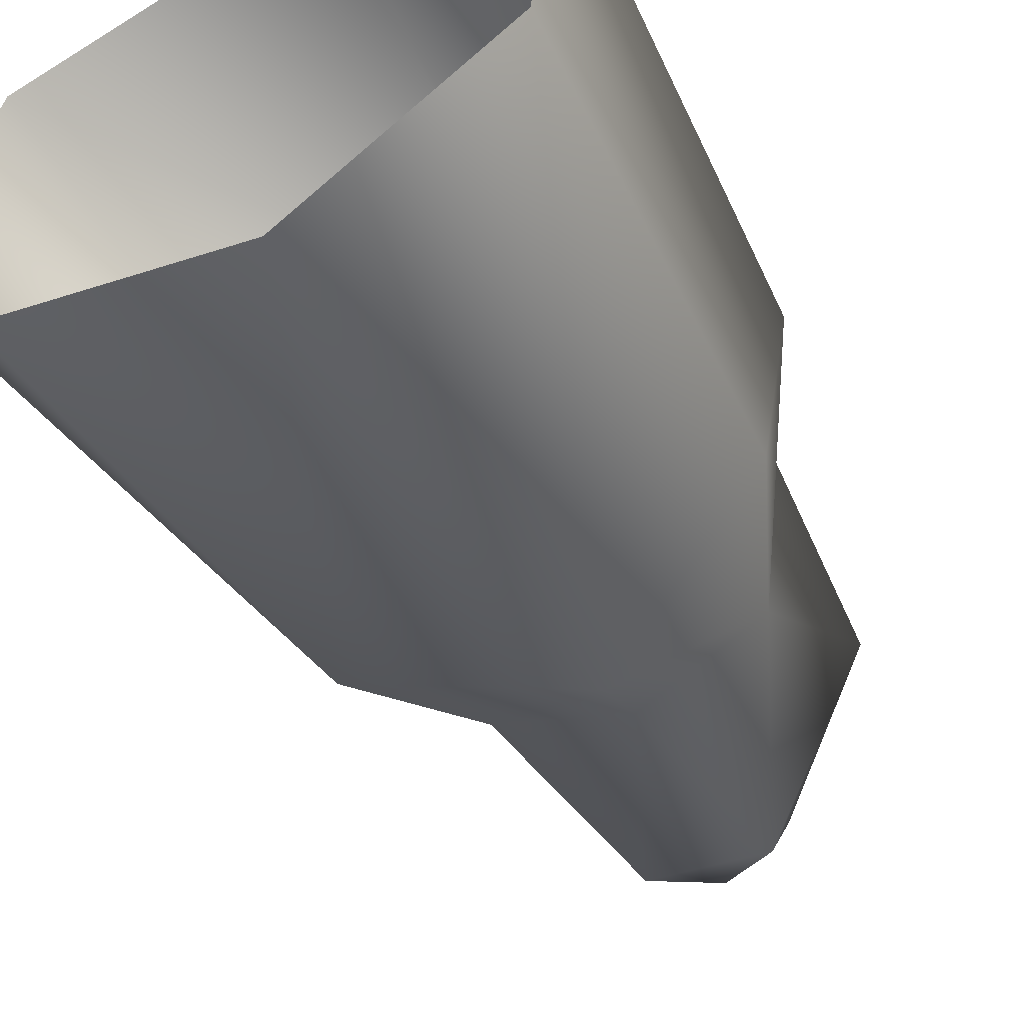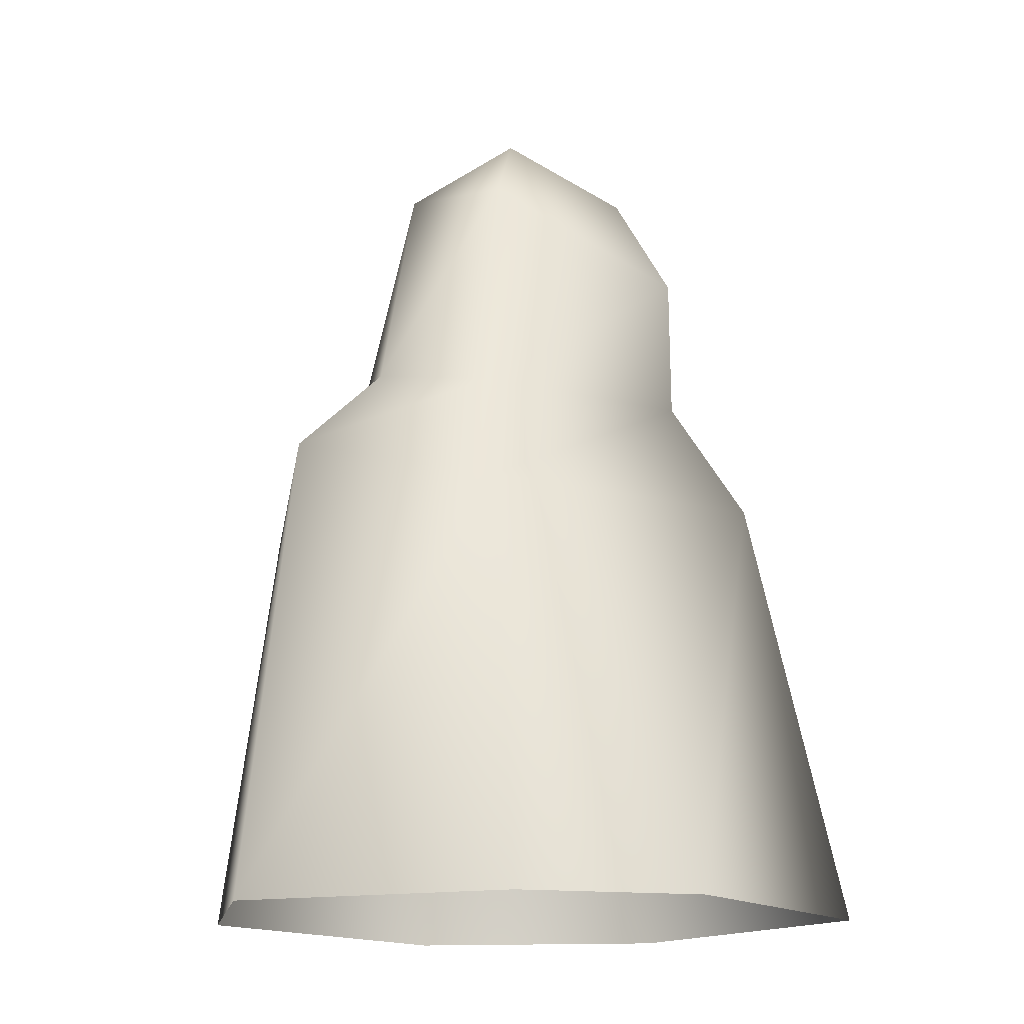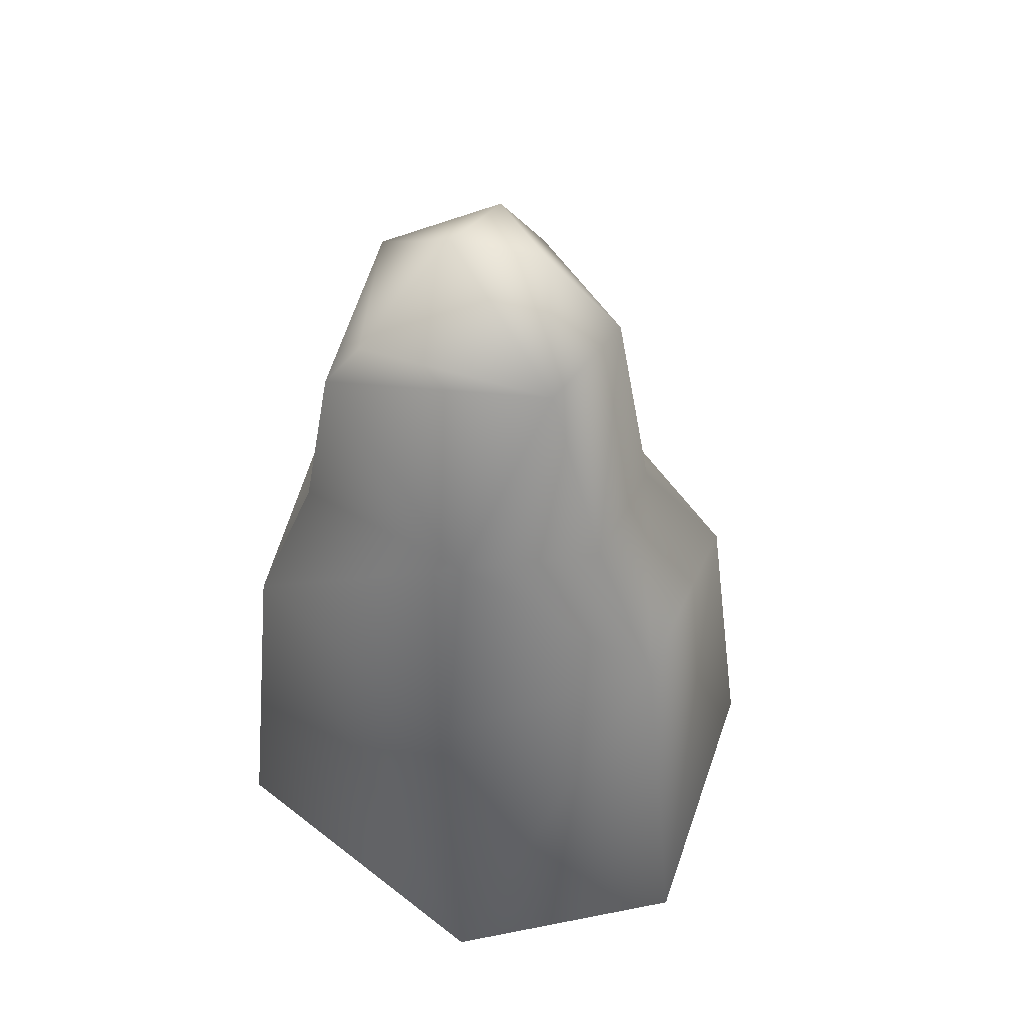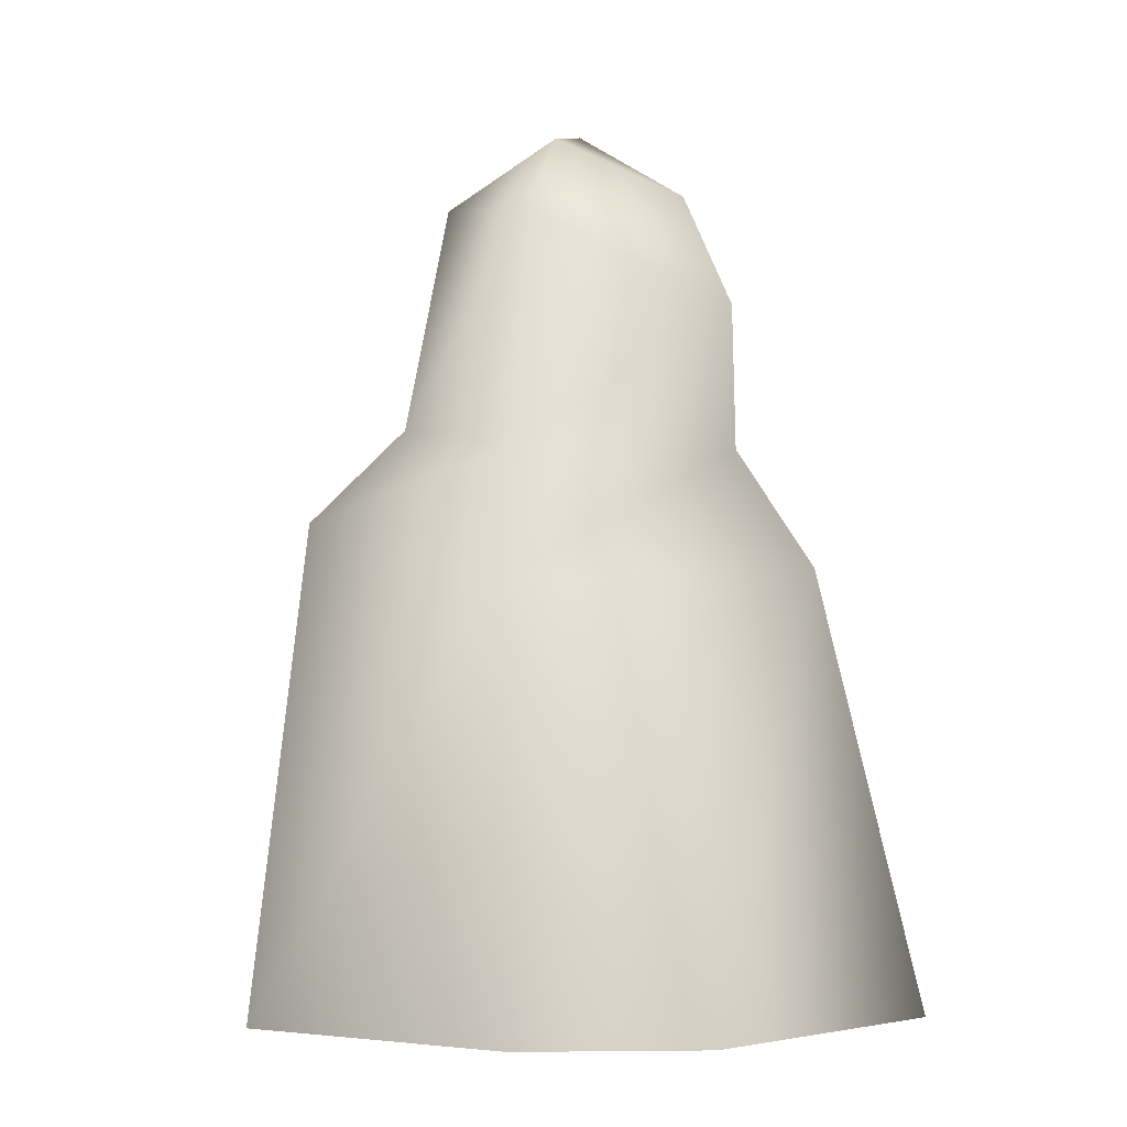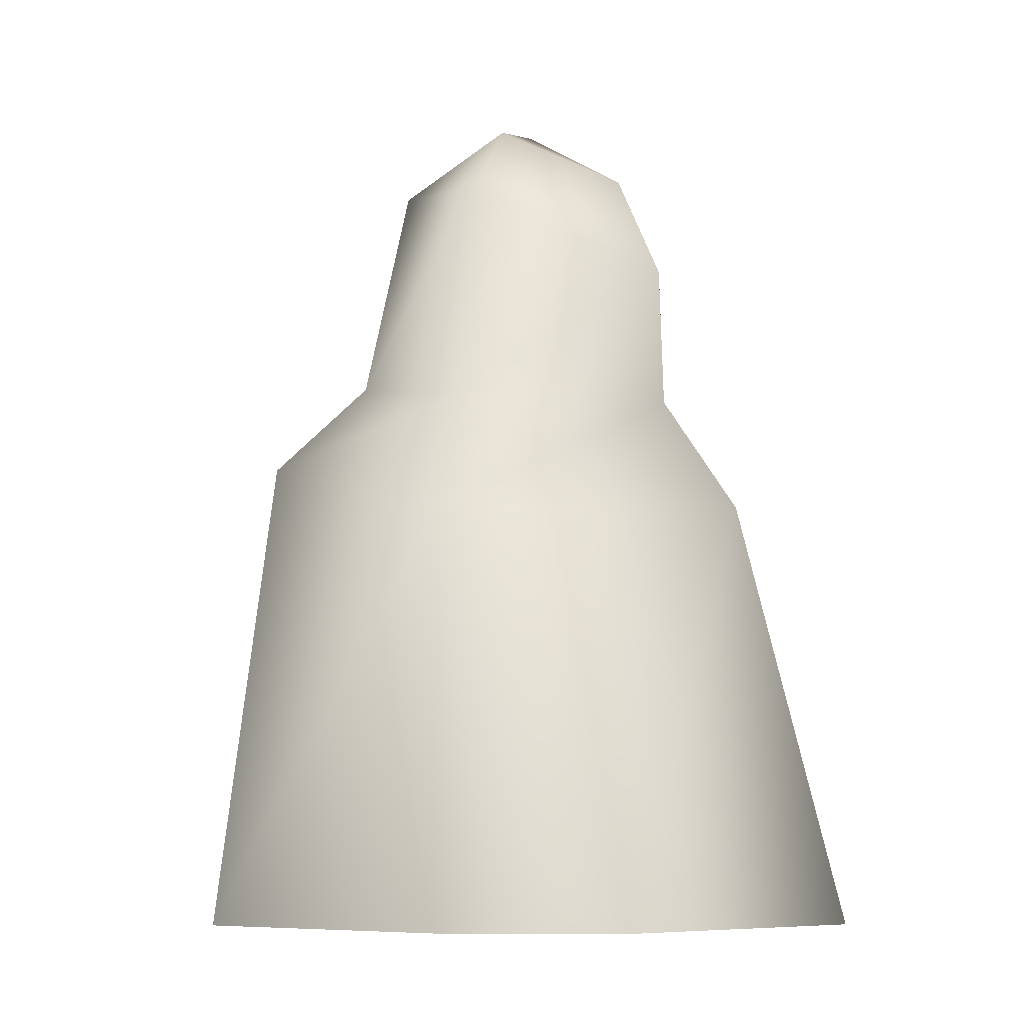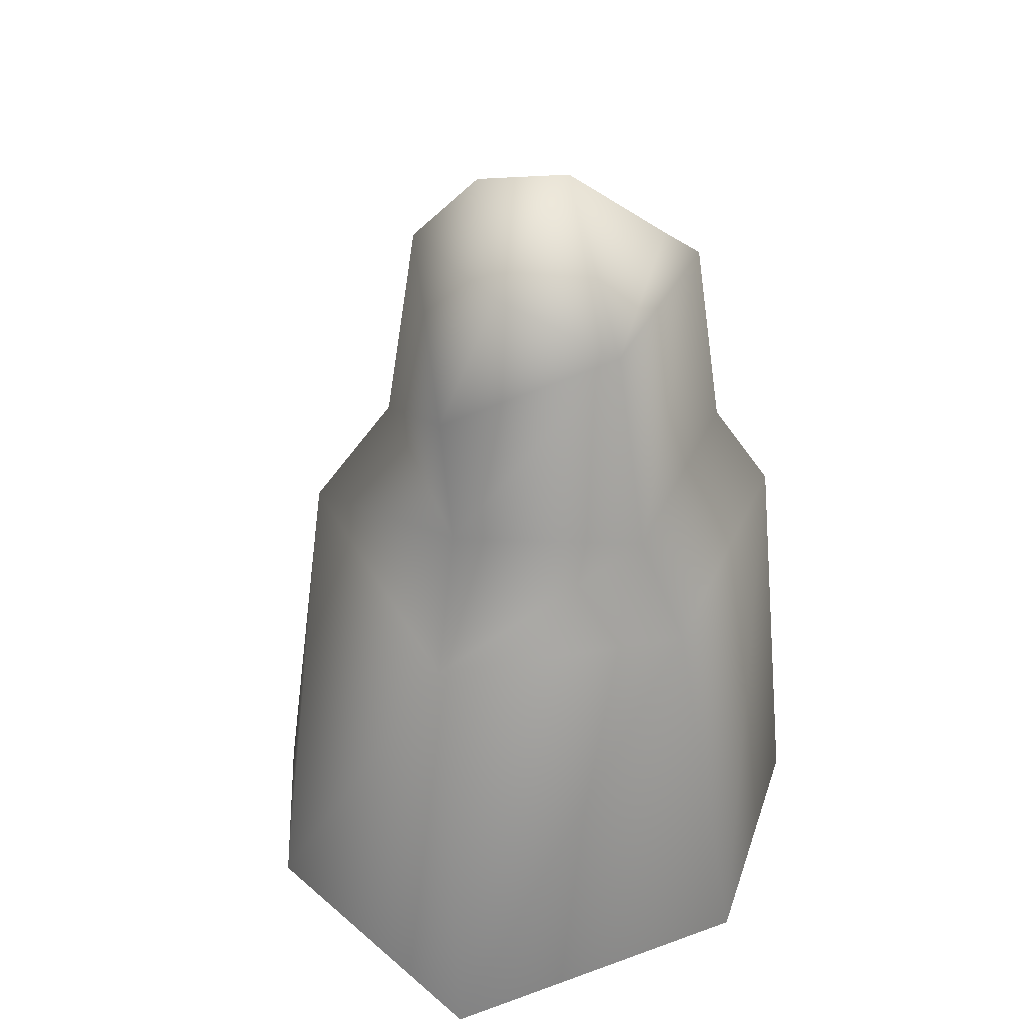
<metadata>
{"format":"obj","ext":"obj","renderer":"f3d","projection":"perspective","resolution":1024,"background":"white","views":[{"elev":-57.7,"azim":30.1,"up":"+Z"},{"elev":-16.2,"azim":-135.7,"up":"+Y"},{"elev":55.8,"azim":133.4,"up":"+Y"},{"elev":-2.9,"azim":-125.1,"up":"+Y"},{"elev":-8.1,"azim":-120.5,"up":"+Y"},{"elev":40.6,"azim":-34.3,"up":"+Y"}]}
</metadata>
<code>
o DurotarRock08
v -0.5105 -0.4657 1.502
v 0.4912 -0.4657 0.7211
v 0.3212 1.713 0.5641
v -0.7465 3.77 0.2035
v -1.298 3.411 0.4197
v -0.892 3.158 0.8252
v -1.636 2.849 0.4427
v -1.605 2.173 0.4886
v -1.303 2.155 -0.586
v -1.608 1.529 -0.8516
v -0.2592 3.339 0.3254
v -0.7555 2.007 0.8913
v -0.09054 3.198 0.3855
v -0.6627 3.335 -0.5085
v -1.029 3.67 -0.138
v -1.214 3.273 -0.4262
v 0.3822 -0.4657 -0.8467
v -0.622 1.813 -1.234
v 0.215 1.562 -0.6497
v -0.6005 -0.4657 -1.53
v -1.608 1.529 -0.8516
v -1.853 -0.4657 -0.9603
v -2.325 -0.4657 -0.207
v -1.303 2.155 -0.586
v -0.1606 2.35 -0.3923
v -0.7229 2.262 -0.7835
v -1.214 3.273 -0.4262
v -1.029 3.67 -0.138
v -2.325 -0.4657 -0.207
v -1.865 1.613 0.7439
v -0.6993 1.562 1.177
v -2.087 -0.4657 1.214
v -0.01113 2.262 0.5162
g Geoset0
f 1 2 3
f 4 5 6
f 7 6 5
f 7 8 6
f 9 8 7
f 9 10 8
f 6 11 4
f 8 12 6
f 12 13 6
f 6 13 11
f 13 14 11
f 4 11 14
f 4 14 15
f 4 15 5
f 16 5 15
f 16 7 5
f 16 9 7
f 17 18 19
f 17 20 18
f 18 20 21
f 20 22 21
f 22 23 21
f 18 21 24
f 2 17 3
f 3 17 19
f 3 19 25
f 19 18 25
f 25 18 26
f 18 24 26
f 26 24 27
f 14 27 28
f 14 26 27
f 25 26 14
f 10 29 30
f 10 30 8
f 30 12 8
f 30 31 12
f 30 32 31
f 29 32 30
f 32 1 31
f 1 3 31
f 31 3 12
f 12 3 33
f 12 33 13
f 33 25 13
f 13 25 14
f 3 25 33

</code>
